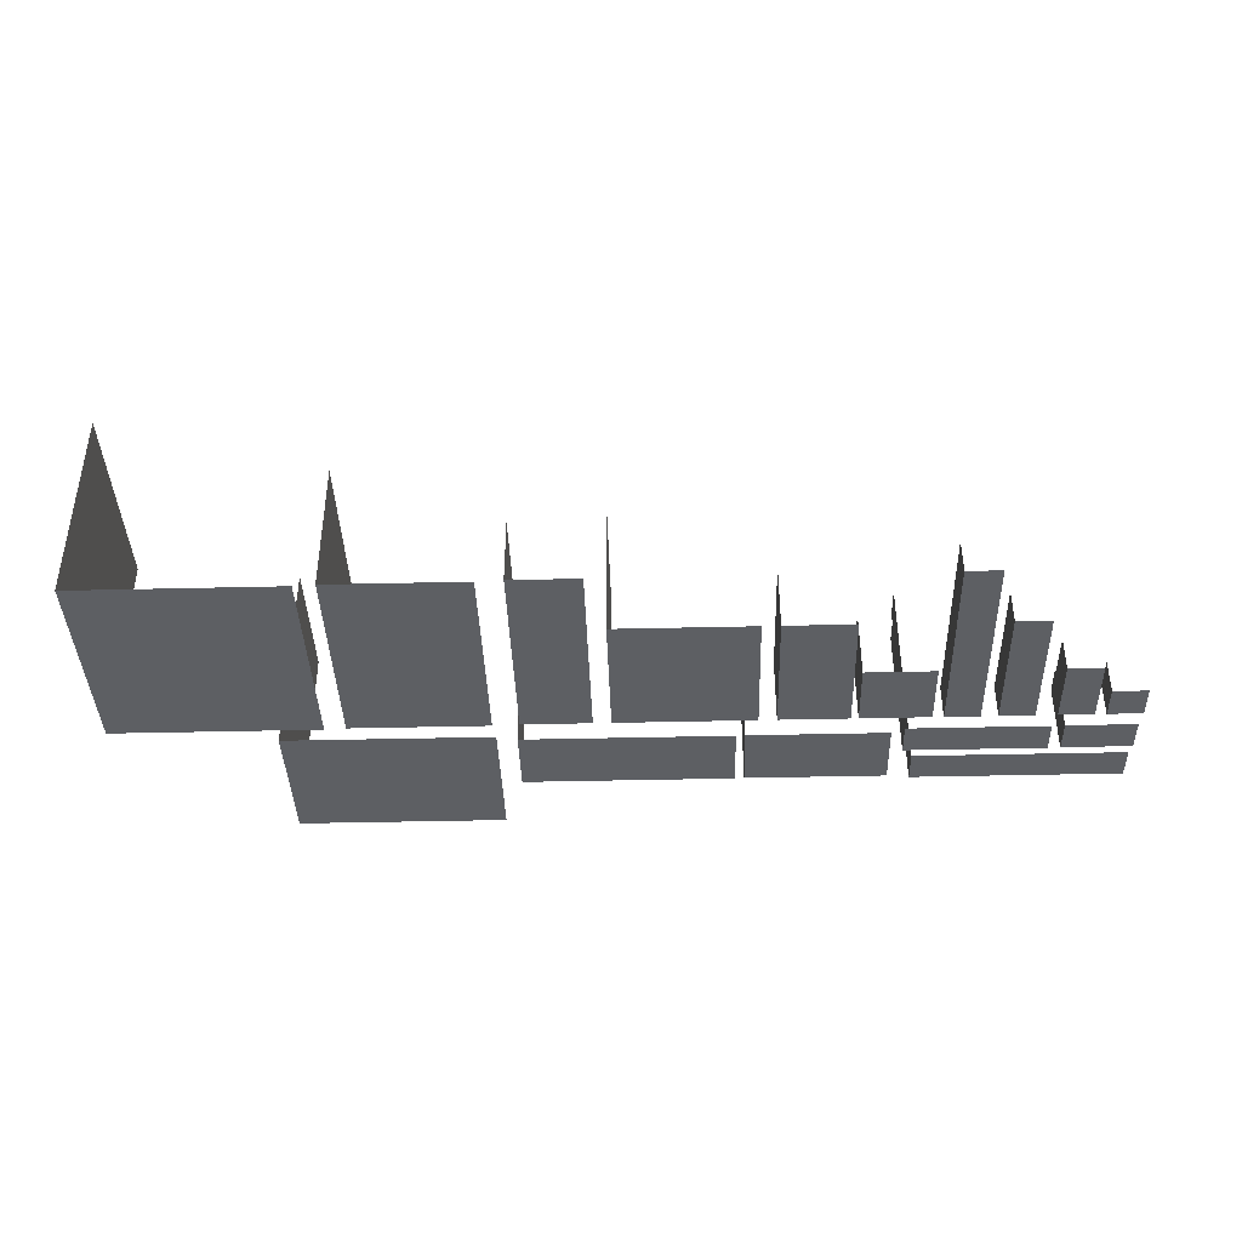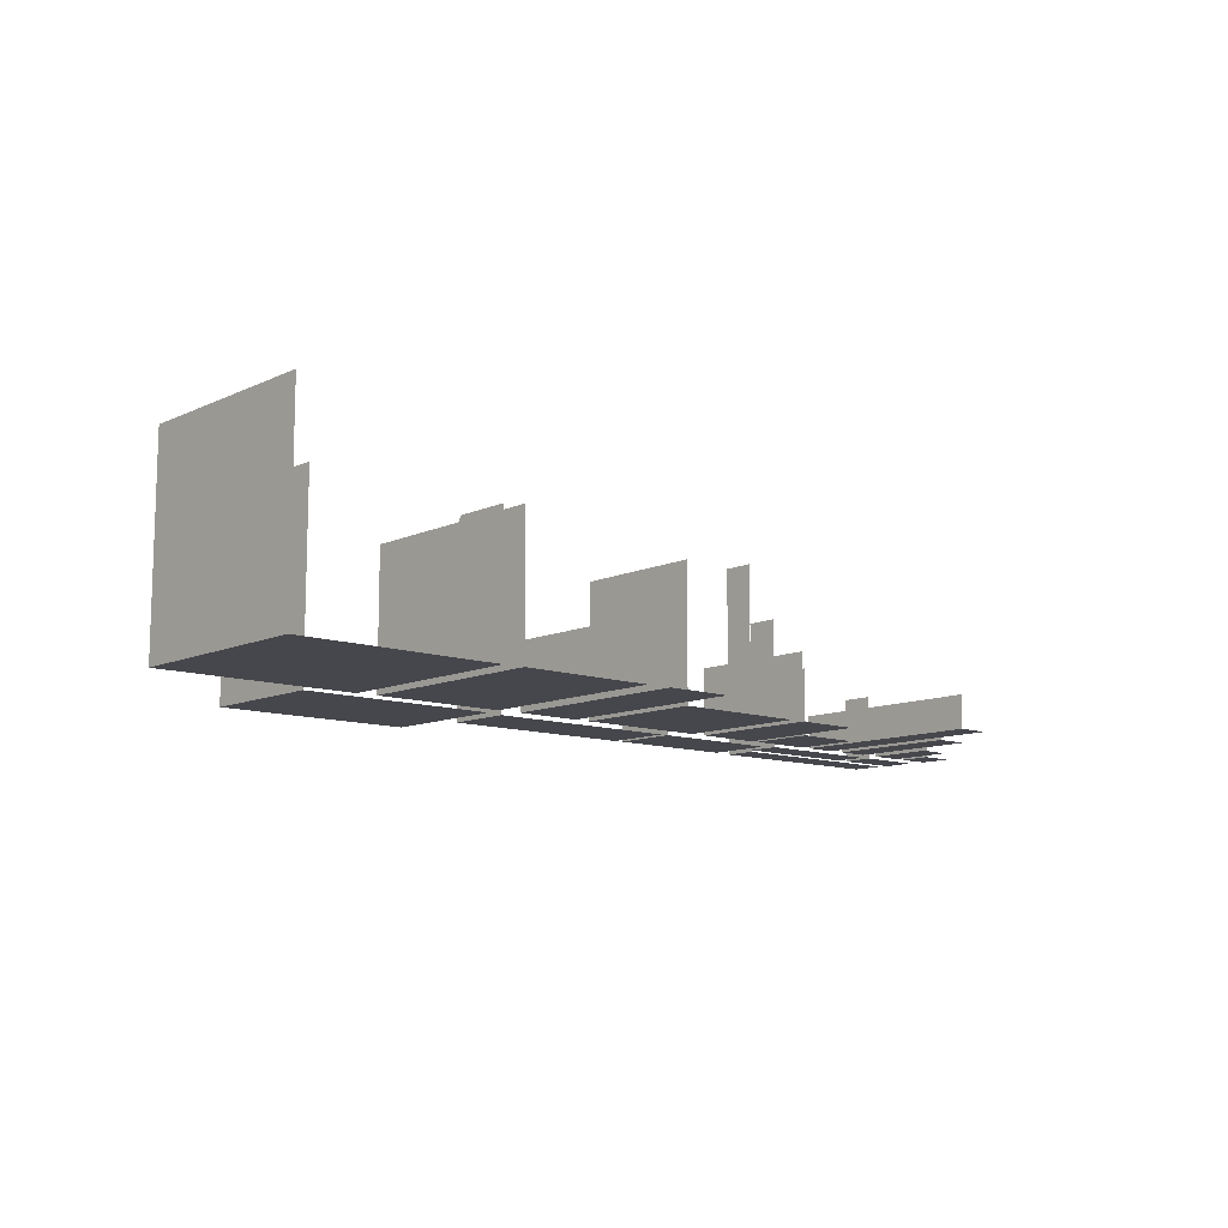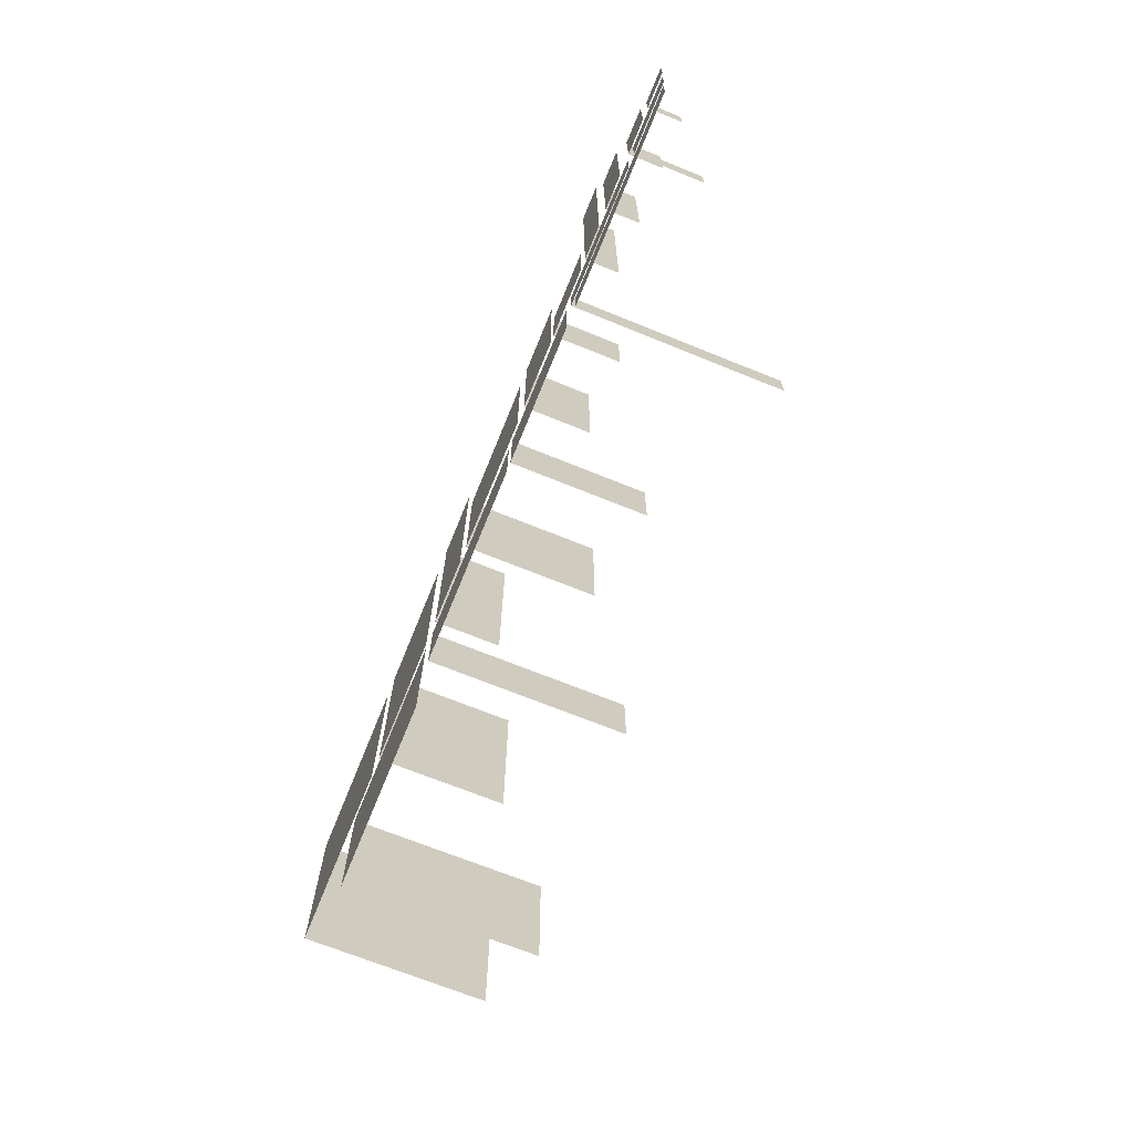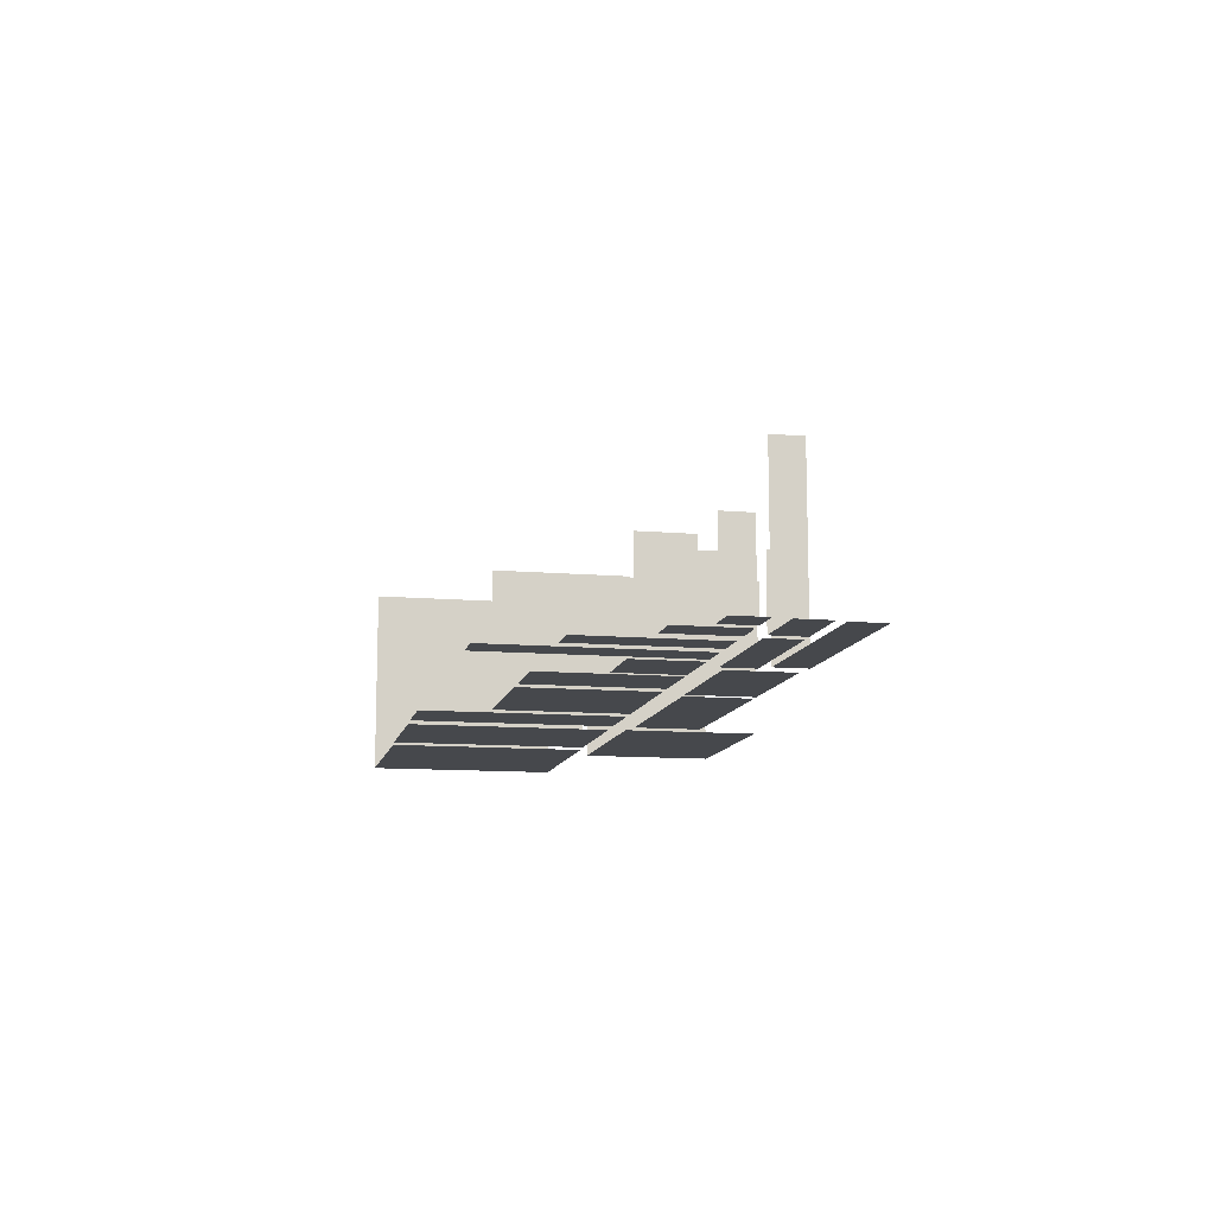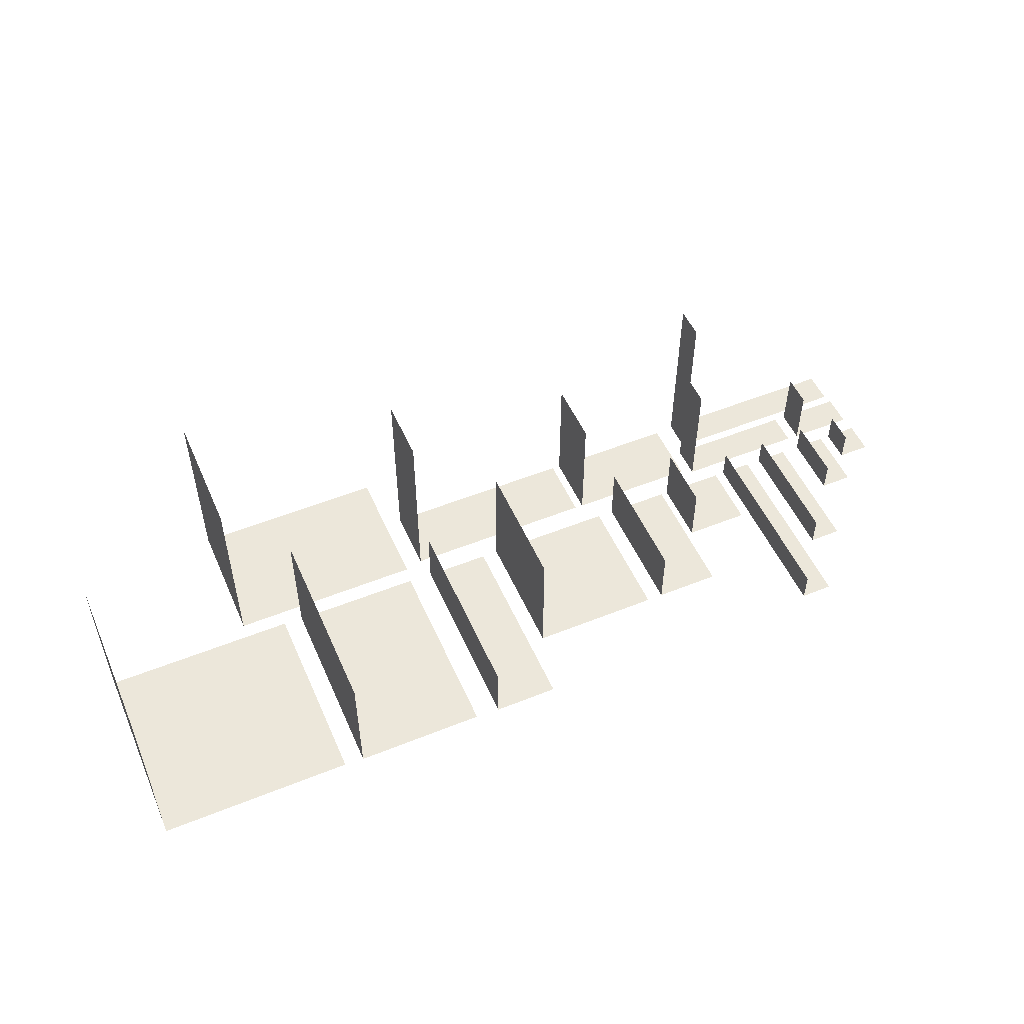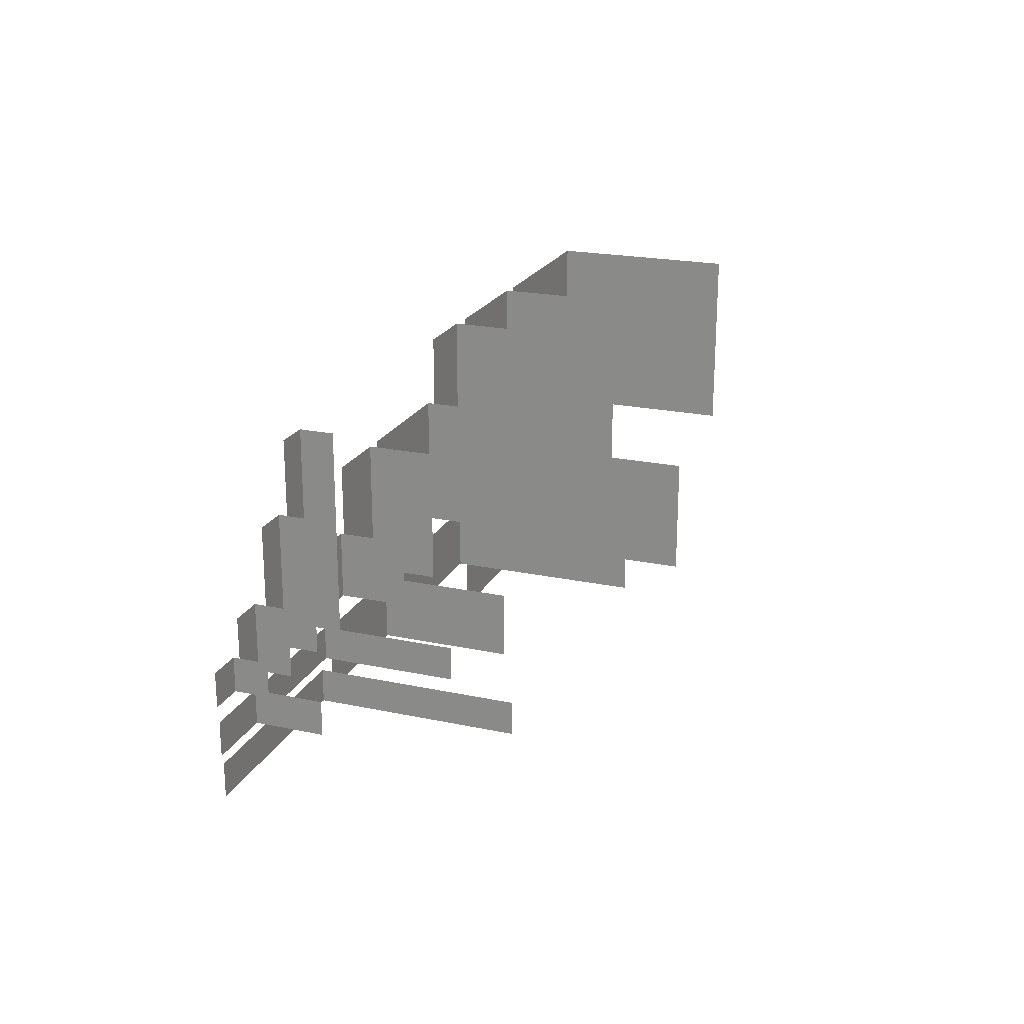
<metadata>
{"format":"obj","ext":"obj","renderer":"f3d","projection":"perspective","resolution":1024,"background":"white","views":[{"elev":-39.9,"azim":-178.3,"up":"+Z"},{"elev":-10.9,"azim":138.2,"up":"+Z"},{"elev":-69.6,"azim":-112.1,"up":"+Y"},{"elev":-11.5,"azim":-101.7,"up":"+Z"},{"elev":52.1,"azim":156.5,"up":"+Z"},{"elev":21.5,"azim":-69.5,"up":"+Y"}]}
</metadata>
<code>
g default
v -7.07 -4.1 -1.5
v -6.57 -4.1 -1.5
v -7.07 -3.6 -1.5
v -6.57 -3.6 -1.5
v -6.57 -4.1 -1
v -6.57 -3.6 -1
g W_C_I_0_5x0_5 Inside_Corner
f 1 2 4 3
f 4 2 5 6
g default
v 1.394 -4.1 -1.5
v 1.394 -1.1 -1.5
v 0.3938 -4.1 -1.5
v 0.3938 -1.1 -1.5
v 1.394 -4.1 -0.5
v 1.394 -1.1 -0.5
g Inside_Corner W_C_I_3x1
f 7 8 10 9
f 8 7 11 12
g default
v -7.038 -4.842 -1.5
v -6.038 -4.842 -1.5
v -7.038 -4.342 -1.5
v -6.038 -4.342 -1.5
v -6.038 -4.842 -0.5
v -6.038 -4.342 -0.5
g Inside_Corner W_C_I_0_5x1
f 13 14 16 15
f 16 14 17 18
g default
v -3.683 -5.438 -1.5
v -1.683 -5.438 -1.5
v -3.683 -4.438 -1.5
v -1.683 -4.438 -1.5
v -1.683 -5.438 0.5
v -1.683 -4.438 0.5
g Inside_Corner W_C_I_1x2
f 19 20 22 21
f 22 20 23 24
g default
v 4.731 -6.373 -1.5
v 4.731 -4.373 -1.5
v 1.731 -6.373 -1.5
v 1.731 -4.373 -1.5
v 4.731 -6.373 1.5
v 4.731 -4.373 1.5
g Inside_Corner W_C_I_2x3
f 25 26 28 27
f 26 25 29 30
g default
v -6.997 -5.483 -1.5
v -3.997 -5.483 -1.5
v -6.997 -4.983 -1.5
v -3.997 -4.983 -1.5
v -3.997 -5.483 1.5
v -3.997 -4.983 1.5
g Inside_Corner W_C_I_0_5x3
f 31 32 34 33
f 34 32 35 36
g default
v -2.112 -4.1 -1.5
v -2.112 -2.1 -1.5
v -3.112 -4.1 -1.5
v -3.112 -2.1 -1.5
v -2.112 -4.1 -0.5
v -2.112 -2.1 -0.5
g Inside_Corner W_C_I_2x1
f 37 38 40 39
f 38 37 41 42
g default
v 7.07 -4.137 -1.5
v 7.07 -1.137 -1.5
v 4.07 -4.137 -1.5
v 4.07 -1.137 -1.5
v 7.07 -4.137 1.5
v 7.07 -1.137 1.5
g Inside_Corner W_C_I_3x3
f 43 44 46 45
f 44 43 47 48
g default
v 3.768 -1.118 -1.5
v 1.768 -1.118 -1.5
v 3.768 -4.118 -1.5
v 1.768 -4.118 -1.5
v 3.768 -1.118 0.5
v 3.768 -4.118 0.5
g Inside_Corner W_C_I_3x2
f 49 50 52 51
f 49 51 54 53
g default
v -5.91 -4.1 -1.5
v -5.91 -3.1 -1.5
v -6.41 -4.1 -1.5
v -6.41 -3.1 -1.5
v -5.91 -4.1 -1
v -5.91 -3.1 -1
g Inside_Corner W_C_I_1x0_5
f 55 56 58 57
f 56 55 59 60
g default
v -1.556 -5.443 -1.5
v 1.444 -5.443 -1.5
v -1.556 -4.443 -1.5
v 1.444 -4.443 -1.5
v 1.444 -5.443 1.5
v 1.444 -4.443 1.5
g Inside_Corner W_C_I_1x3
f 61 62 64 63
f 64 62 65 66
g default
v -5.863 -4.847 -1.5
v -3.863 -4.847 -1.5
v -5.863 -4.347 -1.5
v -3.863 -4.347 -1.5
v -3.863 -4.847 0.5
v -3.863 -4.347 0.5
g Inside_Corner W_C_I_0_5x2
f 67 68 70 69
f 70 68 71 72
g default
v -5.108 -4.1 -1.5
v -5.108 -2.1 -1.5
v -5.608 -4.1 -1.5
v -5.608 -2.1 -1.5
v -5.108 -4.1 -1
v -5.108 -2.1 -1
g Inside_Corner W_C_I_2x0_5
f 73 74 76 75
f 74 73 77 78
g default
v -1.859 -4.1 -1.5
v 0.1406 -4.1 -1.5
v -1.859 -2.1 -1.5
v 0.1406 -2.1 -1.5
v 0.1406 -4.1 0.5
v 0.1406 -2.1 0.5
g Inside_Corner W_C_I_2x2
f 79 80 82 81
f 82 80 83 84
g default
v -4.216 -4.1 -1.5
v -3.216 -4.1 -1.5
v -4.216 -3.1 -1.5
v -3.216 -3.1 -1.5
v -3.216 -4.1 -0.5
v -3.216 -3.1 -0.5
g Inside_Corner W_C_I_1x1
f 85 86 88 87
f 88 86 89 90
g default
v -4.37 -4.1 -1.5
v -4.37 -1.1 -1.5
v -4.87 -4.1 -1.5
v -4.87 -1.1 -1.5
v -4.37 -4.1 -1
v -4.37 -1.1 -1
g Inside_Corner W_C_I_3x0_5
f 91 92 94 93
f 92 91 95 96

</code>
